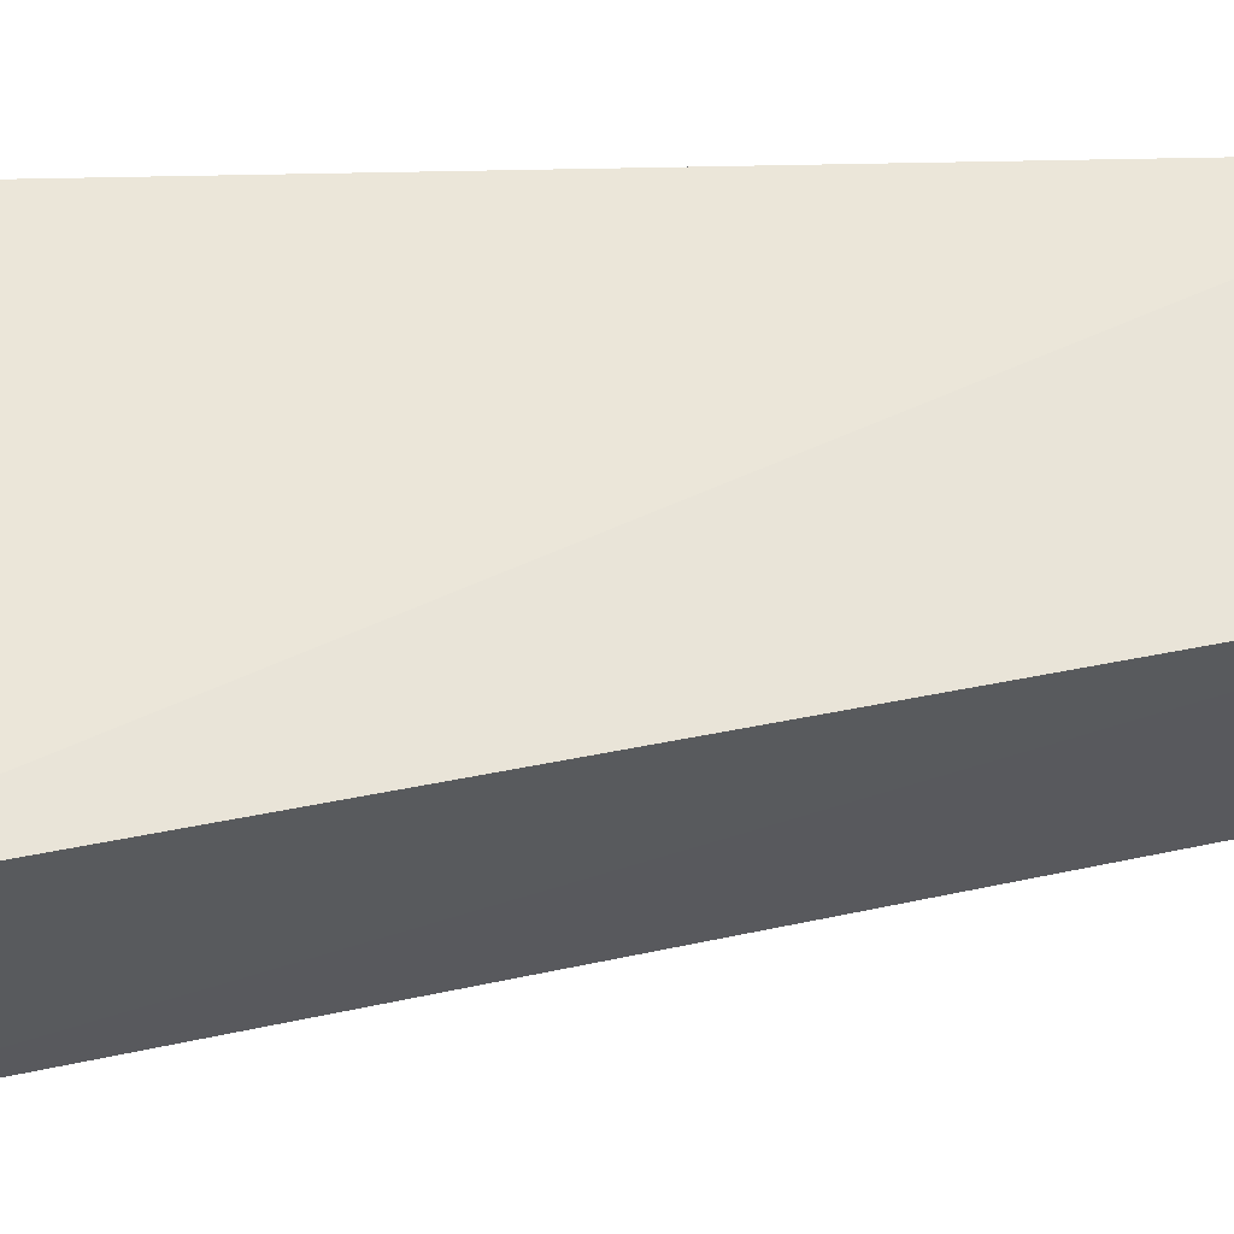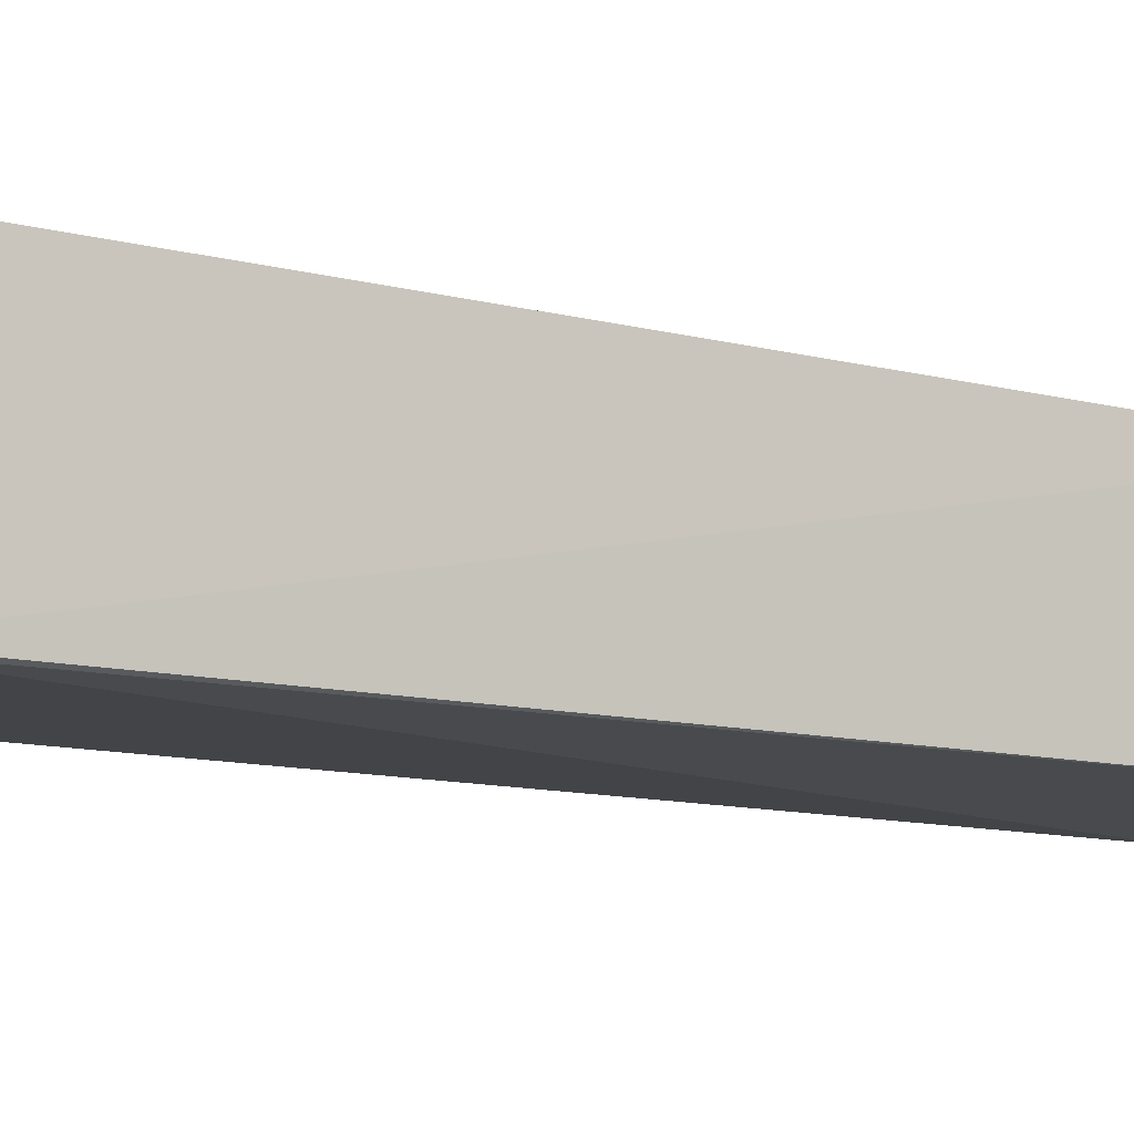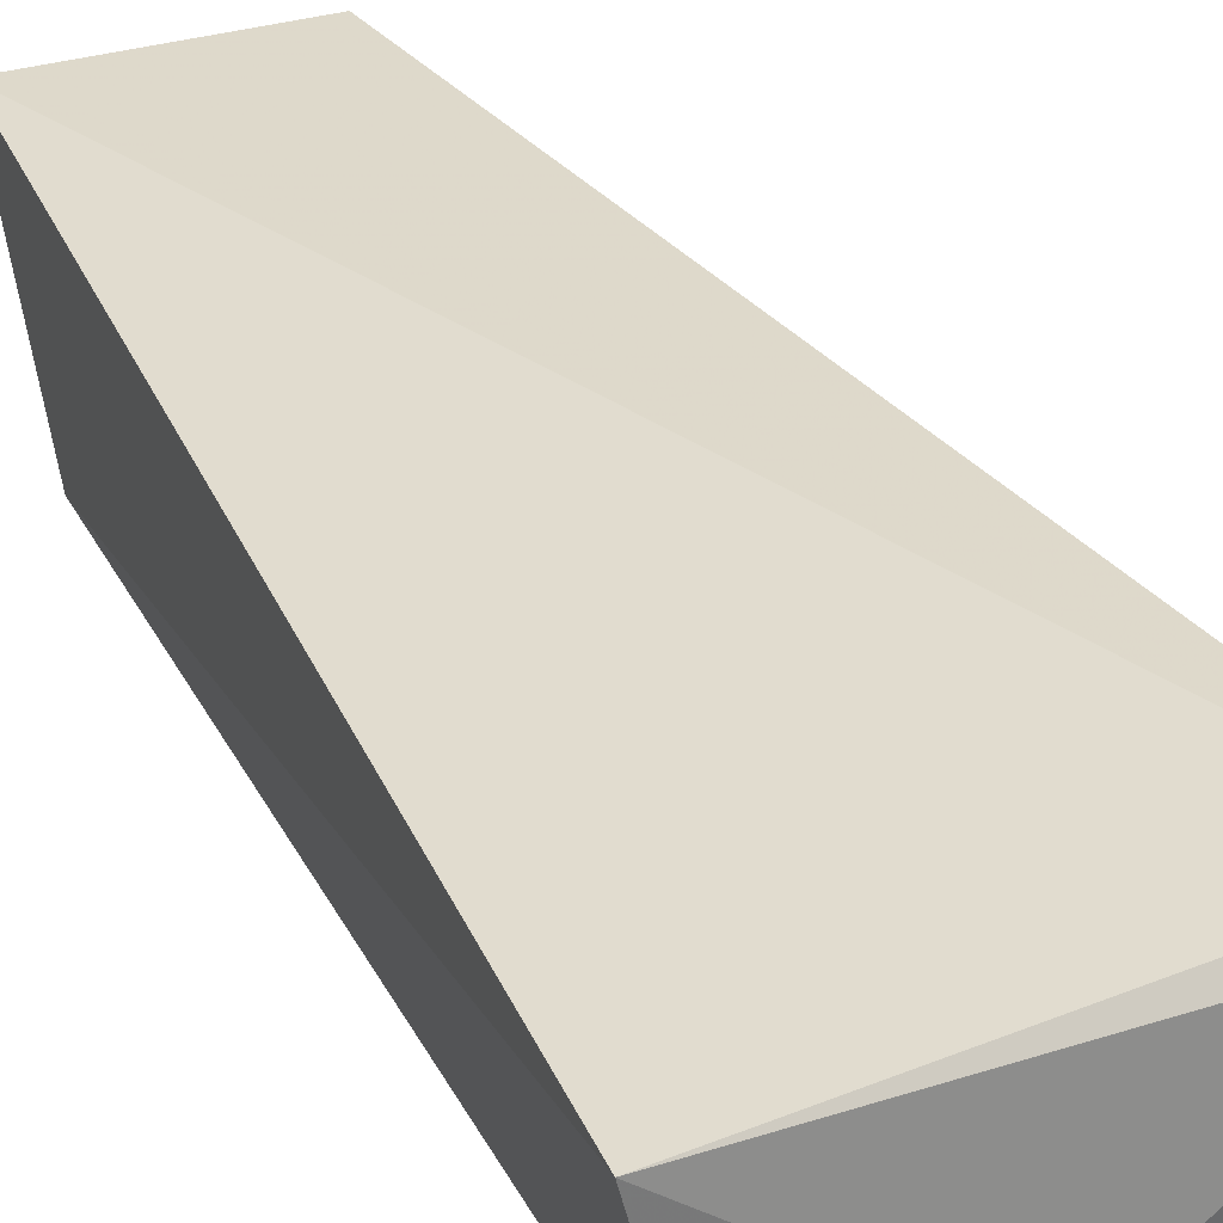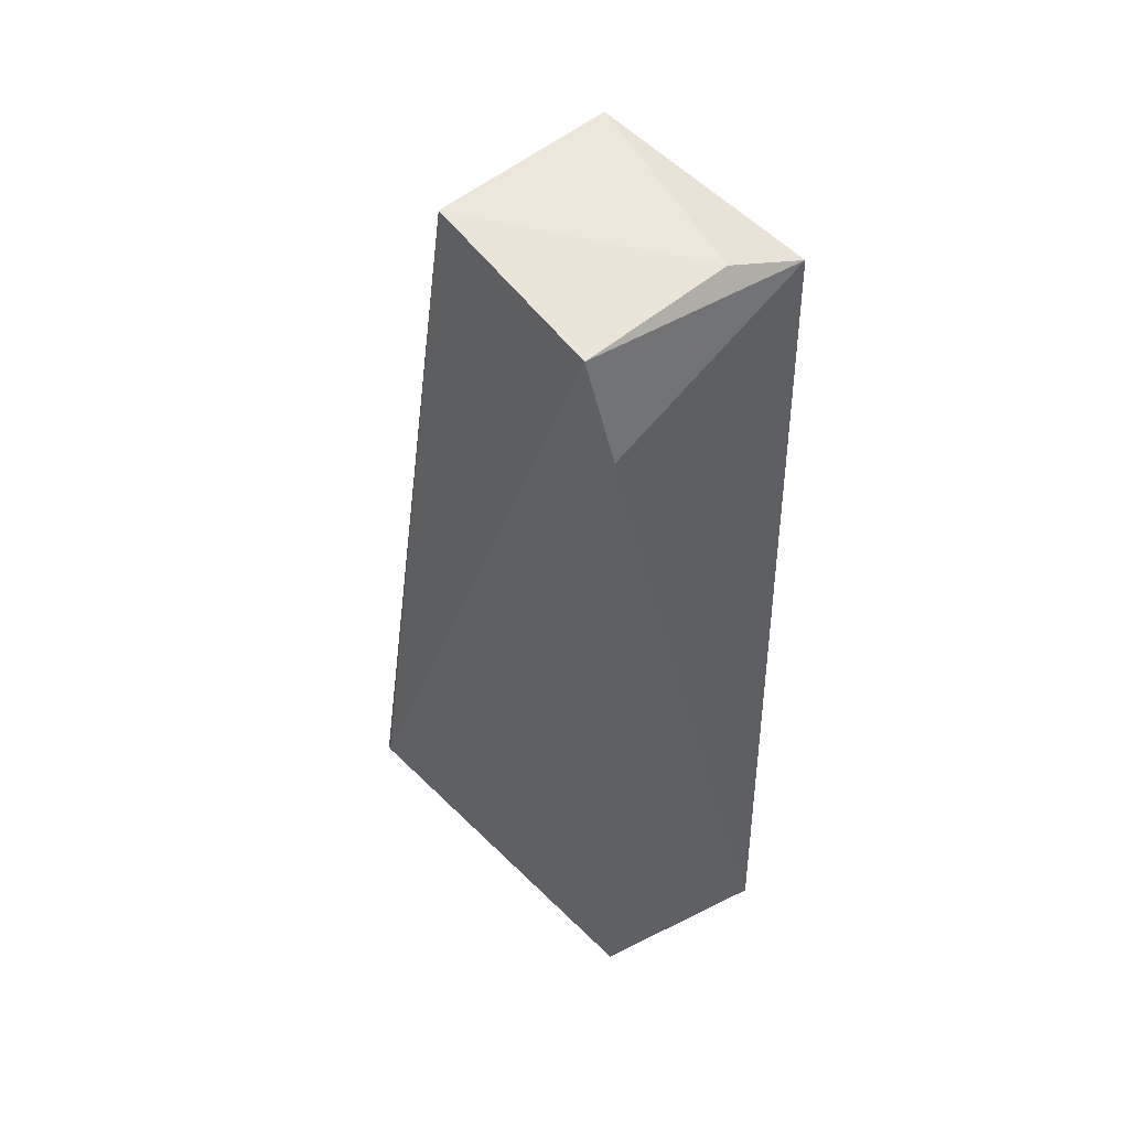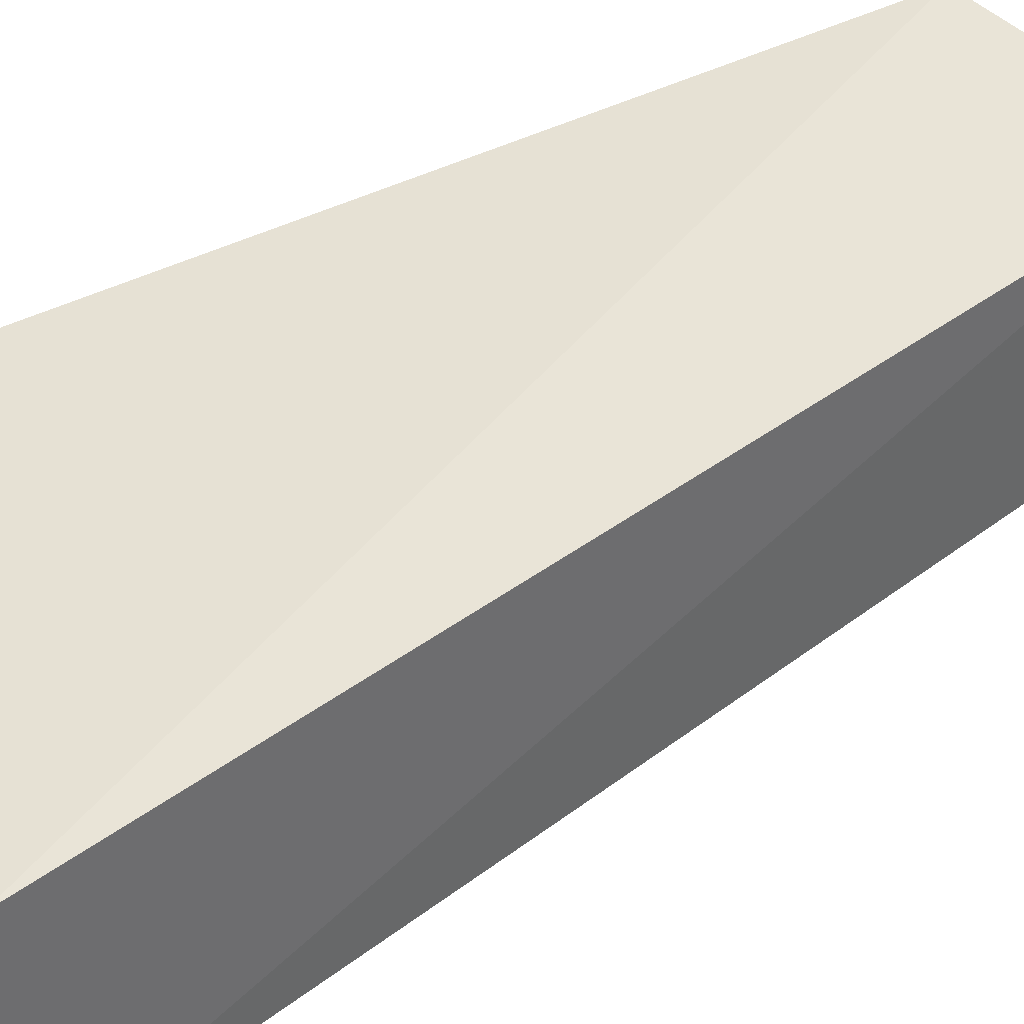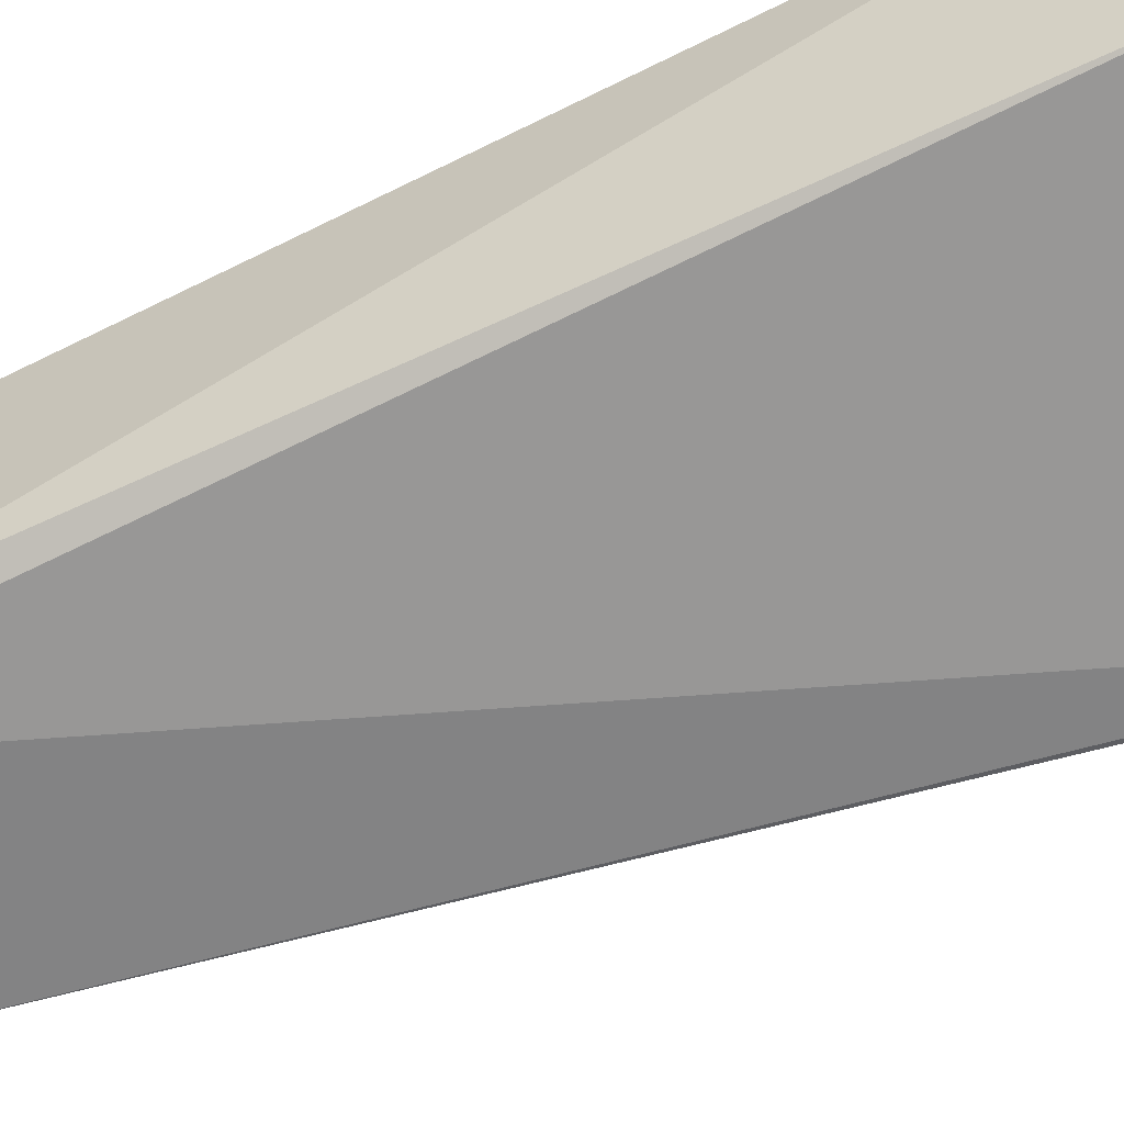
<metadata>
{"format":"obj","ext":"obj","renderer":"f3d","projection":"perspective","resolution":1024,"background":"white","views":[{"elev":56.4,"azim":-92.6,"up":"+Y"},{"elev":-10.3,"azim":-114.1,"up":"+Y"},{"elev":33.7,"azim":156.5,"up":"+Y"},{"elev":49.8,"azim":48.4,"up":"+Z"},{"elev":39.0,"azim":-124.3,"up":"+Y"},{"elev":-64.5,"azim":115.1,"up":"+Y"}]}
</metadata>
<code>
v 0.04738 0.07407 0.06829
v 0.04691 0.06361 0.06714
v 0.0511 0.07807 0.001198
v 0.02582 0.0769 0.0024
v 0.03297 0.07773 0.06888
v 0.02247 0.06422 0.003746
v 0.04891 0.07895 0.06685
v 0.0334 0.06443 0.06889
v 0.04823 0.06582 0.001
v 0.02213 0.07812 0.003782
v 0.0485 0.06461 0.05951
v 0.02212 0.06437 0.003724
v 0.03758 0.06735 0.000618
v 0.02943 0.07208 0.001619
f 7 1 2
f 7 5 1
f 8 2 1
f 8 1 5
f 8 6 2
f 9 2 6
f 10 5 7
f 10 7 3
f 10 3 4
f 11 7 2
f 11 3 7
f 11 9 3
f 11 2 9
f 12 8 5
f 12 6 8
f 12 5 10
f 12 10 4
f 13 3 9
f 13 9 6
f 13 6 12
f 14 13 12
f 14 12 4
f 14 4 3
f 14 3 13

</code>
